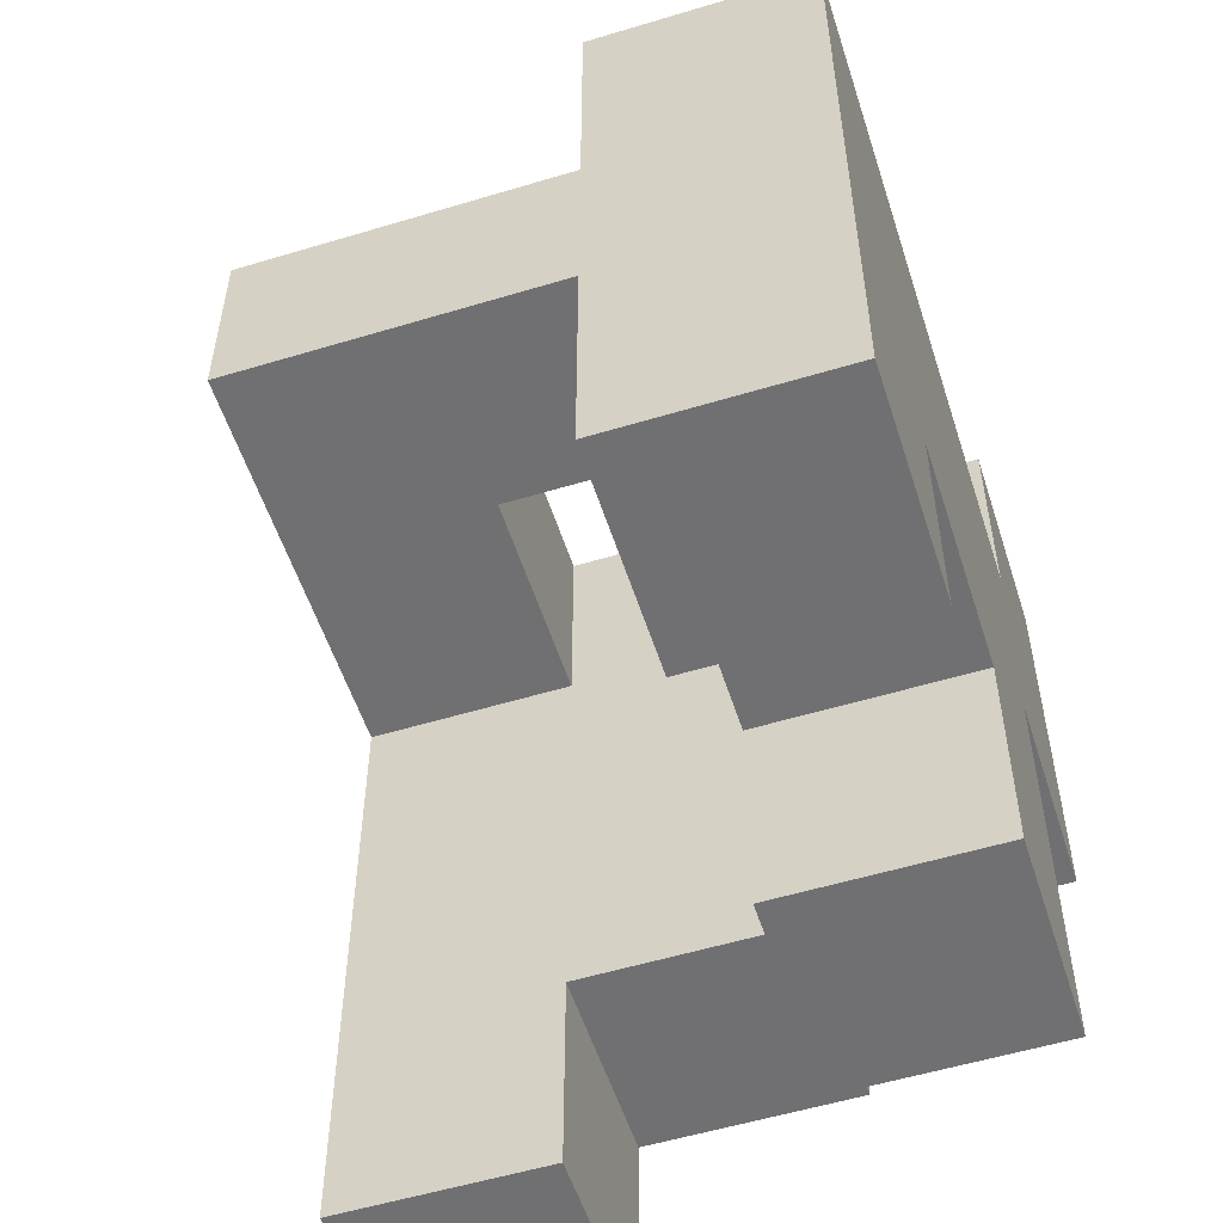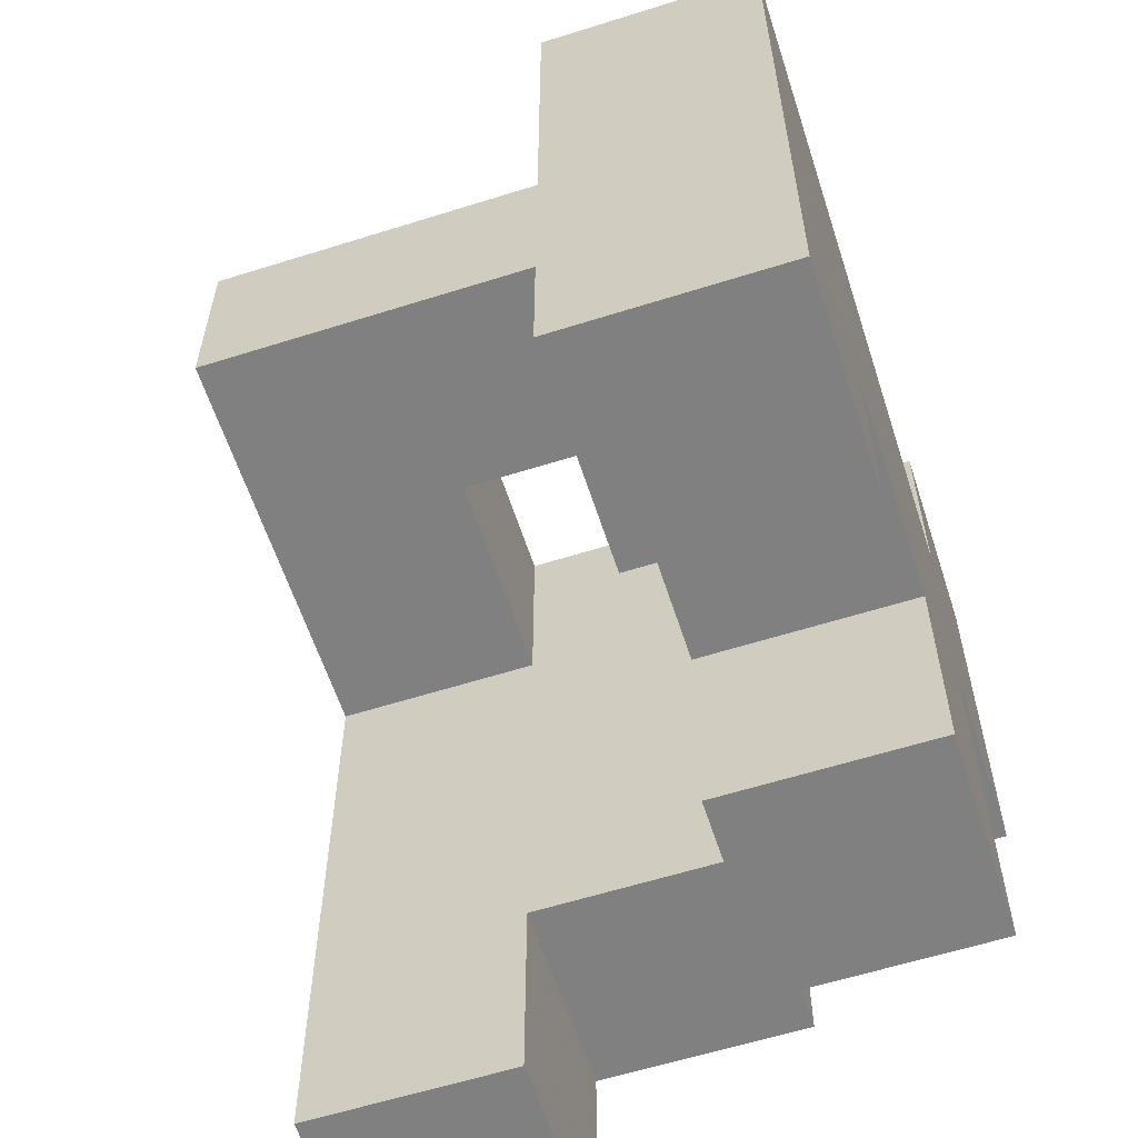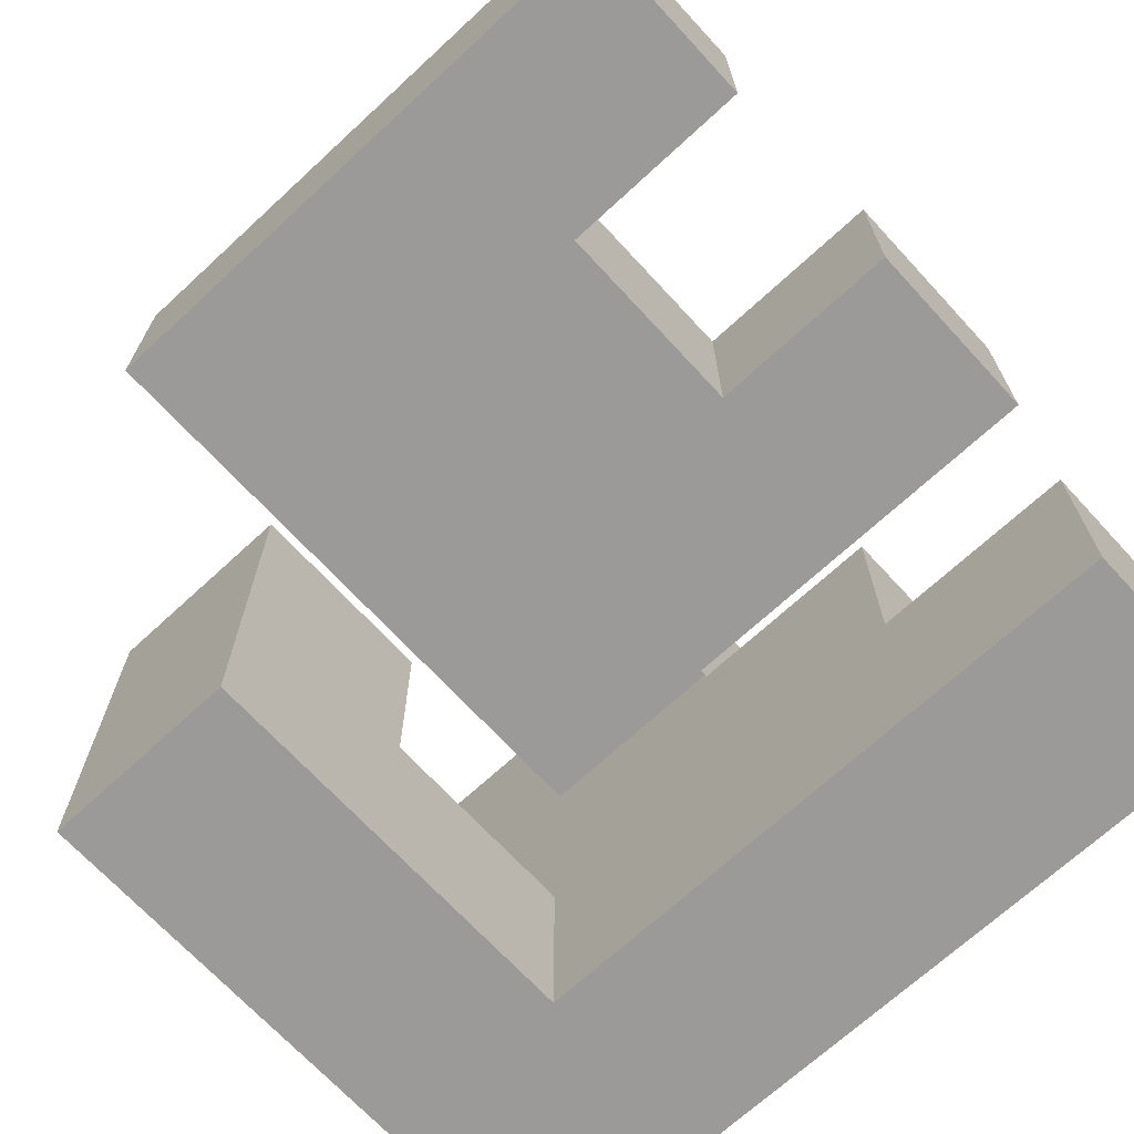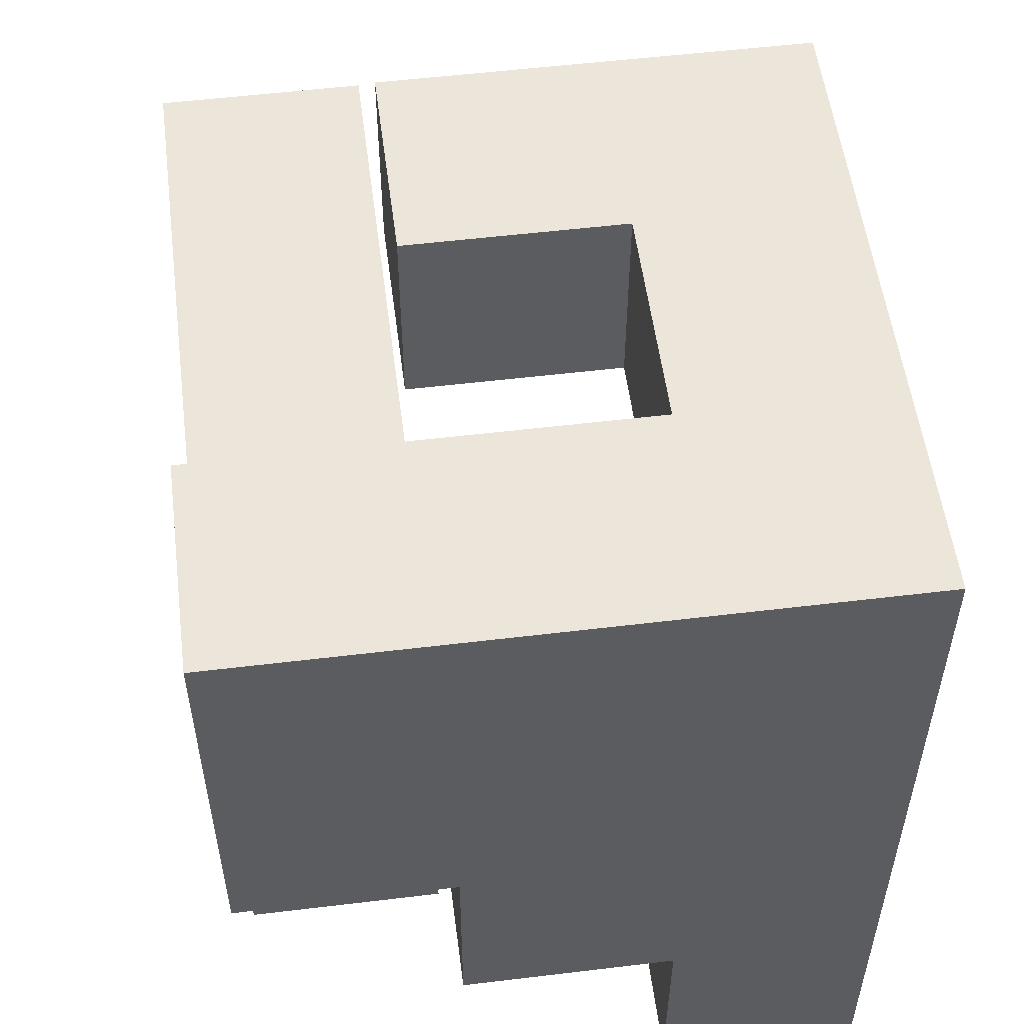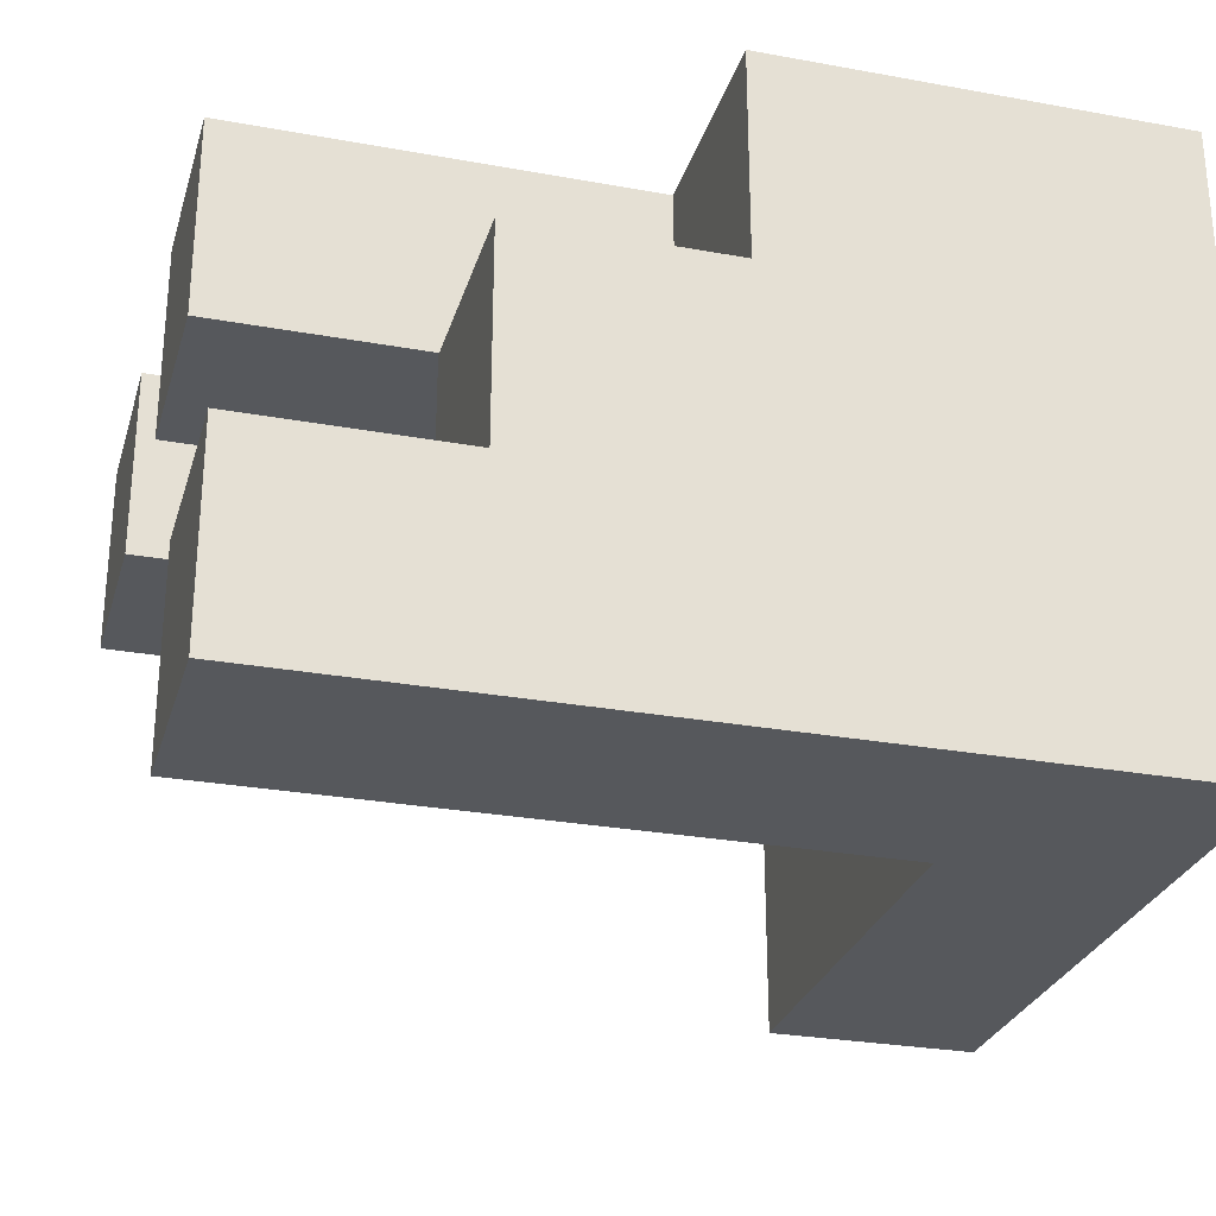
<metadata>
{"format":"obj","ext":"obj","renderer":"f3d","projection":"perspective","resolution":1024,"background":"white","views":[{"elev":-55.0,"azim":-72.3,"up":"+Y"},{"elev":-60.1,"azim":-72.1,"up":"+Y"},{"elev":-69.4,"azim":-47.3,"up":"+Z"},{"elev":54.4,"azim":82.7,"up":"+Y"},{"elev":-28.0,"azim":74.5,"up":"+Z"}]}
</metadata>
<code>
v 0.3787 -0.3713 -0.1212
v 0.3787 -0.3713 0.1212
v 0.3787 -0.1288 0.1212
v 0.3787 -0.1288 -0.1212
v 0.3787 -0.125 0.1212
v 0.3787 -0.125 -0.1212
v 0.6212 -0.3713 -0.1212
v 0.6212 -0.1288 -0.1212
v 0.6212 -0.1288 0.1212
v 0.6212 -0.3713 0.1212
v 0.6212 -0.125 -0.1212
v 0.6212 -0.125 0.1212
v 0.3787 -0.1212 0.1212
v 0.3787 -0.1212 -0.1212
v 0.3787 0.1212 0.1212
v 0.3787 0.1212 -0.1212
v 0.3787 0.125 0.1212
v 0.3787 0.125 -0.1212
v 0.3787 -0.1212 0.125
v 0.3787 0.1212 0.125
v 0.3787 0.125 0.125
v 0.6212 -0.1212 -0.1212
v 0.6212 -0.1212 0.1212
v 0.6212 0.1212 -0.1212
v 0.6212 0.1212 0.1212
v 0.6212 0.125 -0.1212
v 0.6212 0.125 0.1212
v 0.6212 0.1212 0.125
v 0.6212 -0.1212 0.125
v 0.6212 0.125 0.125
v 0.3787 0.1288 0.1212
v 0.3787 0.1288 -0.1212
v 0.3787 0.3713 0.1212
v 0.3787 0.3713 -0.1212
v 0.3787 0.375 0.1212
v 0.3787 0.375 -0.1212
v 0.3787 0.1288 0.125
v 0.3787 0.3713 0.125
v 0.3787 0.375 0.125
v 0.6212 0.1288 -0.1212
v 0.6212 0.1288 0.1212
v 0.6212 0.3713 -0.1212
v 0.6212 0.3713 0.1212
v 0.6212 0.375 -0.1212
v 0.6212 0.375 0.1212
v 0.6212 0.1288 0.125
v 0.6212 0.3713 0.125
v 0.6212 0.375 0.125
v -0.1212 0.3787 -0.1212
v -0.1212 0.3787 0.1212
v -0.1212 0.6212 0.1212
v -0.1212 0.6212 -0.1212
v -0.1212 0.3787 0.125
v -0.1212 0.6212 0.125
v 0.1212 0.3787 0.1212
v 0.1212 0.6212 0.1212
v 0.1212 0.6212 0.125
v 0.1212 0.3787 0.125
v 0.1212 0.3787 -0.1212
v 0.125 0.3787 -0.1212
v 0.125 0.3787 0.1212
v 0.1212 0.6212 -0.1212
v 0.125 0.6212 0.1212
v 0.125 0.6212 -0.1212
v 0.1288 0.3787 -0.1212
v 0.1288 0.3787 0.1212
v 0.3713 0.3787 -0.1212
v 0.3713 0.3787 0.1212
v 0.375 0.3787 -0.1212
v 0.375 0.3787 0.1212
v 0.1288 0.6212 0.1212
v 0.1288 0.6212 -0.1212
v 0.3713 0.6212 0.1212
v 0.3713 0.6212 -0.1212
v 0.375 0.6212 0.1212
v 0.375 0.6212 -0.1212
v 0.3787 0.3787 0.1212
v 0.3787 0.3787 -0.1212
v 0.3787 0.3787 0.125
v 0.3787 0.6212 0.125
v 0.3787 0.6212 0.1212
v 0.6212 0.3787 -0.1212
v 0.6212 0.3787 0.1212
v 0.6212 0.6212 -0.1212
v 0.6212 0.6212 0.1212
v 0.6212 0.3787 0.125
v 0.6212 0.6212 0.125
v 0.3787 0.6212 -0.1212
v 0.3787 -0.1212 0.1288
v 0.3787 0.1212 0.1288
v 0.3787 0.125 0.1288
v 0.3787 -0.1212 0.3713
v 0.3787 0.1212 0.3713
v 0.3787 0.125 0.3713
v 0.6212 0.1212 0.1288
v 0.6212 -0.1212 0.1288
v 0.6212 0.125 0.1288
v 0.6212 0.1212 0.3713
v 0.6212 -0.1212 0.3713
v 0.6212 0.125 0.3713
v 0.3787 0.1288 0.1288
v 0.3787 0.3713 0.1288
v 0.3787 0.375 0.1288
v 0.3787 0.1288 0.3713
v 0.3787 0.3713 0.3713
v 0.3787 0.375 0.3713
v 0.3787 0.1288 0.375
v 0.3787 0.3713 0.375
v 0.3787 0.375 0.375
v 0.6212 0.1288 0.1288
v 0.6212 0.3713 0.1288
v 0.6212 0.375 0.1288
v 0.6212 0.1288 0.3713
v 0.6212 0.3713 0.3713
v 0.6212 0.375 0.3713
v 0.6212 0.3713 0.375
v 0.6212 0.1288 0.375
v 0.6212 0.375 0.375
v -0.1212 0.3787 0.1288
v -0.1212 0.6212 0.1288
v -0.1212 0.3787 0.3713
v -0.1212 0.6212 0.3713
v 0.1212 0.6212 0.1288
v 0.1212 0.3787 0.1288
v 0.1212 0.6212 0.3713
v 0.1212 0.3787 0.3713
v 0.3787 0.3787 0.1288
v 0.3787 0.6212 0.1288
v 0.3787 0.3787 0.3713
v 0.3787 0.6212 0.3713
v 0.3787 0.3787 0.375
v 0.3787 0.6212 0.375
v 0.6212 0.3787 0.1288
v 0.6212 0.6212 0.1288
v 0.6212 0.3787 0.3713
v 0.6212 0.6212 0.3713
v 0.6212 0.3787 0.375
v 0.6212 0.6212 0.375
v -0.3713 -0.3713 0.3787
v -0.3713 -0.3713 0.6212
v -0.3713 -0.1288 0.6212
v -0.3713 -0.1288 0.3787
v -0.3713 -0.125 0.6212
v -0.3713 -0.125 0.3787
v -0.1288 -0.3713 0.3787
v -0.1288 -0.1288 0.3787
v -0.1288 -0.1288 0.6212
v -0.1288 -0.3713 0.6212
v -0.1288 -0.125 0.3787
v -0.1288 -0.125 0.6212
v 0.1288 -0.3713 0.3787
v 0.1288 -0.3713 0.6212
v 0.1288 -0.1288 0.6212
v 0.1288 -0.1288 0.3787
v 0.1288 -0.125 0.6212
v 0.1288 -0.125 0.3787
v 0.3713 -0.3713 0.3787
v 0.3713 -0.1288 0.3787
v 0.3713 -0.1288 0.6212
v 0.3713 -0.3713 0.6212
v 0.3713 -0.125 0.3787
v 0.3713 -0.125 0.6212
v -0.3713 -0.1212 0.6212
v -0.3713 -0.1212 0.3787
v -0.3713 0.1212 0.6212
v -0.3713 0.1212 0.3787
v -0.3713 0.125 0.6212
v -0.3713 0.125 0.3787
v -0.1288 -0.1212 0.3787
v -0.1288 -0.1212 0.6212
v -0.125 -0.1212 0.3787
v -0.125 -0.1212 0.6212
v -0.1288 0.1212 0.3787
v -0.125 0.1212 0.3787
v -0.1288 0.125 0.3787
v -0.125 0.125 0.3787
v -0.1288 0.1212 0.6212
v -0.125 0.1212 0.6212
v -0.1288 0.125 0.6212
v -0.125 0.125 0.6212
v -0.1212 -0.1212 0.3787
v -0.1212 -0.1212 0.6212
v 0.1212 -0.1212 0.3787
v 0.1212 -0.1212 0.6212
v 0.125 -0.1212 0.3787
v 0.125 -0.1212 0.6212
v -0.1212 0.1212 0.3787
v 0.1212 0.1212 0.3787
v 0.125 0.1212 0.3787
v -0.1212 0.125 0.3787
v 0.1212 0.125 0.3787
v 0.125 0.125 0.3787
v -0.1212 0.1212 0.6212
v 0.1212 0.1212 0.6212
v 0.125 0.1212 0.6212
v -0.1212 0.125 0.6212
v 0.1212 0.125 0.6212
v 0.125 0.125 0.6212
v 0.1288 -0.1212 0.6212
v 0.1288 -0.1212 0.3787
v 0.3713 -0.1212 0.3787
v 0.3713 -0.1212 0.6212
v 0.3713 0.1212 0.3787
v 0.3713 0.1212 0.6212
v 0.3713 0.125 0.3787
v 0.3713 0.125 0.6212
v 0.1288 0.1212 0.3787
v 0.1288 0.125 0.3787
v 0.1288 0.1212 0.6212
v 0.1288 0.125 0.6212
v -0.3713 0.1288 0.6212
v -0.3713 0.1288 0.3787
v -0.3713 0.3713 0.6212
v -0.3713 0.3713 0.3787
v -0.1288 0.3713 0.6212
v -0.1288 0.3713 0.3787
v -0.125 0.3713 0.6212
v -0.125 0.3713 0.3787
v -0.1288 0.1288 0.3787
v -0.125 0.1288 0.3787
v -0.1288 0.1288 0.6212
v -0.125 0.1288 0.6212
v -0.1212 0.3713 0.6212
v -0.1212 0.3713 0.3787
v 0.1212 0.3713 0.6212
v 0.1212 0.3713 0.3787
v 0.125 0.3713 0.6212
v 0.125 0.3713 0.3787
v -0.1212 0.1288 0.3787
v 0.1212 0.1288 0.3787
v 0.125 0.1288 0.3787
v -0.1212 0.1288 0.6212
v 0.1212 0.1288 0.6212
v 0.125 0.1288 0.6212
v 0.3713 0.1288 0.3787
v 0.3713 0.1288 0.6212
v 0.375 0.1288 0.3787
v 0.375 0.1288 0.6212
v 0.1288 0.3713 0.6212
v 0.1288 0.3713 0.3787
v 0.3713 0.3713 0.6212
v 0.3713 0.3713 0.3787
v 0.375 0.3713 0.6212
v 0.375 0.3713 0.3787
v 0.1288 0.1288 0.3787
v 0.1288 0.1288 0.6212
v 0.3787 0.1288 0.3787
v 0.3787 0.3713 0.3787
v 0.3787 0.375 0.3787
v 0.3787 0.3713 0.6212
v 0.3787 0.375 0.6212
v 0.6212 0.3713 0.3787
v 0.6212 0.1288 0.3787
v 0.6212 0.375 0.3787
v 0.6212 0.3713 0.6212
v 0.6212 0.1288 0.6212
v 0.6212 0.375 0.6212
v 0.3787 0.1288 0.6212
v 0.3787 0.3787 0.3787
v 0.3787 0.6212 0.3787
v 0.3787 0.3787 0.6212
v 0.3787 0.6212 0.6212
v 0.6212 0.3787 0.3787
v 0.6212 0.6212 0.3787
v 0.6212 0.3787 0.6212
v 0.6212 0.6212 0.6212
f 1 2 3 4
f 4 3 5 6
f 7 8 9 10
f 8 11 12 9
f 1 7 10 2
f 1 4 8 7
f 4 6 11 8
f 2 10 9 3
f 3 9 12 5
f 6 5 13 14
f 14 13 15 16
f 16 15 17 18
f 13 19 20 15
f 15 20 21 17
f 11 22 23 12
f 22 24 25 23
f 24 26 27 25
f 23 25 28 29
f 25 27 30 28
f 13 23 29 19
f 6 14 22 11
f 14 16 24 22
f 16 18 26 24
f 5 12 23 13
f 18 17 31 32
f 32 31 33 34
f 34 33 35 36
f 17 21 37 31
f 31 37 38 33
f 33 38 39 35
f 26 40 41 27
f 40 42 43 41
f 42 44 45 43
f 27 41 46 30
f 41 43 47 46
f 43 45 48 47
f 18 32 40 26
f 32 34 42 40
f 34 36 44 42
f 49 50 51 52
f 50 53 54 51
f 55 56 57 58
f 49 59 55 50
f 50 55 58 53
f 59 60 61 55
f 52 51 56 62
f 51 54 57 56
f 62 56 63 64
f 49 52 62 59
f 59 62 64 60
f 55 61 63 56
f 60 65 66 61
f 65 67 68 66
f 67 69 70 68
f 64 63 71 72
f 72 71 73 74
f 74 73 75 76
f 60 64 72 65
f 65 72 74 67
f 67 74 76 69
f 61 66 71 63
f 66 68 73 71
f 68 70 75 73
f 36 35 77 78
f 35 39 79 77
f 77 79 80 81
f 44 82 83 45
f 82 84 85 83
f 45 83 86 48
f 83 85 87 86
f 69 78 77 70
f 76 75 81 88
f 88 81 85 84
f 81 80 87 85
f 36 78 82 44
f 69 76 88 78
f 78 88 84 82
f 70 77 81 75
f 19 89 90 20
f 20 90 91 21
f 89 92 93 90
f 90 93 94 91
f 29 28 95 96
f 28 30 97 95
f 96 95 98 99
f 95 97 100 98
f 19 29 96 89
f 89 96 99 92
f 92 99 98 93
f 93 98 100 94
f 21 91 101 37
f 37 101 102 38
f 38 102 103 39
f 91 94 104 101
f 101 104 105 102
f 102 105 106 103
f 104 107 108 105
f 105 108 109 106
f 30 46 110 97
f 46 47 111 110
f 47 48 112 111
f 97 110 113 100
f 110 111 114 113
f 111 112 115 114
f 113 114 116 117
f 114 115 118 116
f 104 113 117 107
f 94 100 113 104
f 53 119 120 54
f 119 121 122 120
f 58 57 123 124
f 124 123 125 126
f 53 58 124 119
f 119 124 126 121
f 54 120 123 57
f 120 122 125 123
f 121 126 125 122
f 39 103 127 79
f 79 127 128 80
f 103 106 129 127
f 127 129 130 128
f 106 109 131 129
f 129 131 132 130
f 48 86 133 112
f 86 87 134 133
f 112 133 135 115
f 133 134 136 135
f 115 135 137 118
f 135 136 138 137
f 80 128 134 87
f 128 130 136 134
f 130 132 138 136
f 139 140 141 142
f 142 141 143 144
f 145 146 147 148
f 146 149 150 147
f 139 145 148 140
f 139 142 146 145
f 142 144 149 146
f 140 148 147 141
f 141 147 150 143
f 151 152 153 154
f 154 153 155 156
f 157 158 159 160
f 158 161 162 159
f 151 157 160 152
f 151 154 158 157
f 154 156 161 158
f 152 160 159 153
f 153 159 162 155
f 144 143 163 164
f 164 163 165 166
f 166 165 167 168
f 149 169 170 150
f 169 171 172 170
f 144 164 169 149
f 164 166 173 169
f 169 173 174 171
f 166 168 175 173
f 173 175 176 174
f 143 150 170 163
f 163 170 177 165
f 170 172 178 177
f 165 177 179 167
f 177 178 180 179
f 171 181 182 172
f 181 183 184 182
f 183 185 186 184
f 171 174 187 181
f 181 187 188 183
f 183 188 189 185
f 174 176 190 187
f 187 190 191 188
f 188 191 192 189
f 172 182 193 178
f 182 184 194 193
f 184 186 195 194
f 178 193 196 180
f 193 194 197 196
f 194 195 198 197
f 156 155 199 200
f 161 201 202 162
f 201 203 204 202
f 203 205 206 204
f 185 200 199 186
f 156 200 201 161
f 185 189 207 200
f 200 207 203 201
f 189 192 208 207
f 207 208 205 203
f 155 162 202 199
f 186 199 209 195
f 199 202 204 209
f 195 209 210 198
f 209 204 206 210
f 168 167 211 212
f 212 211 213 214
f 214 213 215 216
f 216 215 217 218
f 168 212 219 175
f 175 219 220 176
f 212 214 216 219
f 219 216 218 220
f 167 179 221 211
f 179 180 222 221
f 211 221 215 213
f 221 222 217 215
f 218 217 223 224
f 224 223 225 226
f 226 225 227 228
f 176 220 229 190
f 190 229 230 191
f 191 230 231 192
f 220 218 224 229
f 229 224 226 230
f 230 226 228 231
f 180 196 232 222
f 196 197 233 232
f 197 198 234 233
f 222 232 223 217
f 232 233 225 223
f 233 234 227 225
f 205 235 236 206
f 235 237 238 236
f 228 227 239 240
f 240 239 241 242
f 242 241 243 244
f 192 231 245 208
f 208 245 235 205
f 231 228 240 245
f 245 240 242 235
f 235 242 244 237
f 198 210 246 234
f 210 206 236 246
f 234 246 239 227
f 246 236 241 239
f 236 238 243 241
f 107 247 248 108
f 108 248 249 109
f 248 250 251 249
f 117 116 252 253
f 116 118 254 252
f 253 252 255 256
f 252 254 257 255
f 237 247 258 238
f 107 117 253 247
f 247 253 256 258
f 244 243 250 248
f 237 244 248 247
f 238 258 250 243
f 258 256 255 250
f 250 255 257 251
f 109 249 259 131
f 131 259 260 132
f 249 251 261 259
f 259 261 262 260
f 118 137 263 254
f 137 138 264 263
f 254 263 265 257
f 263 264 266 265
f 132 260 264 138
f 260 262 266 264
f 251 257 265 261
f 261 265 266 262

</code>
